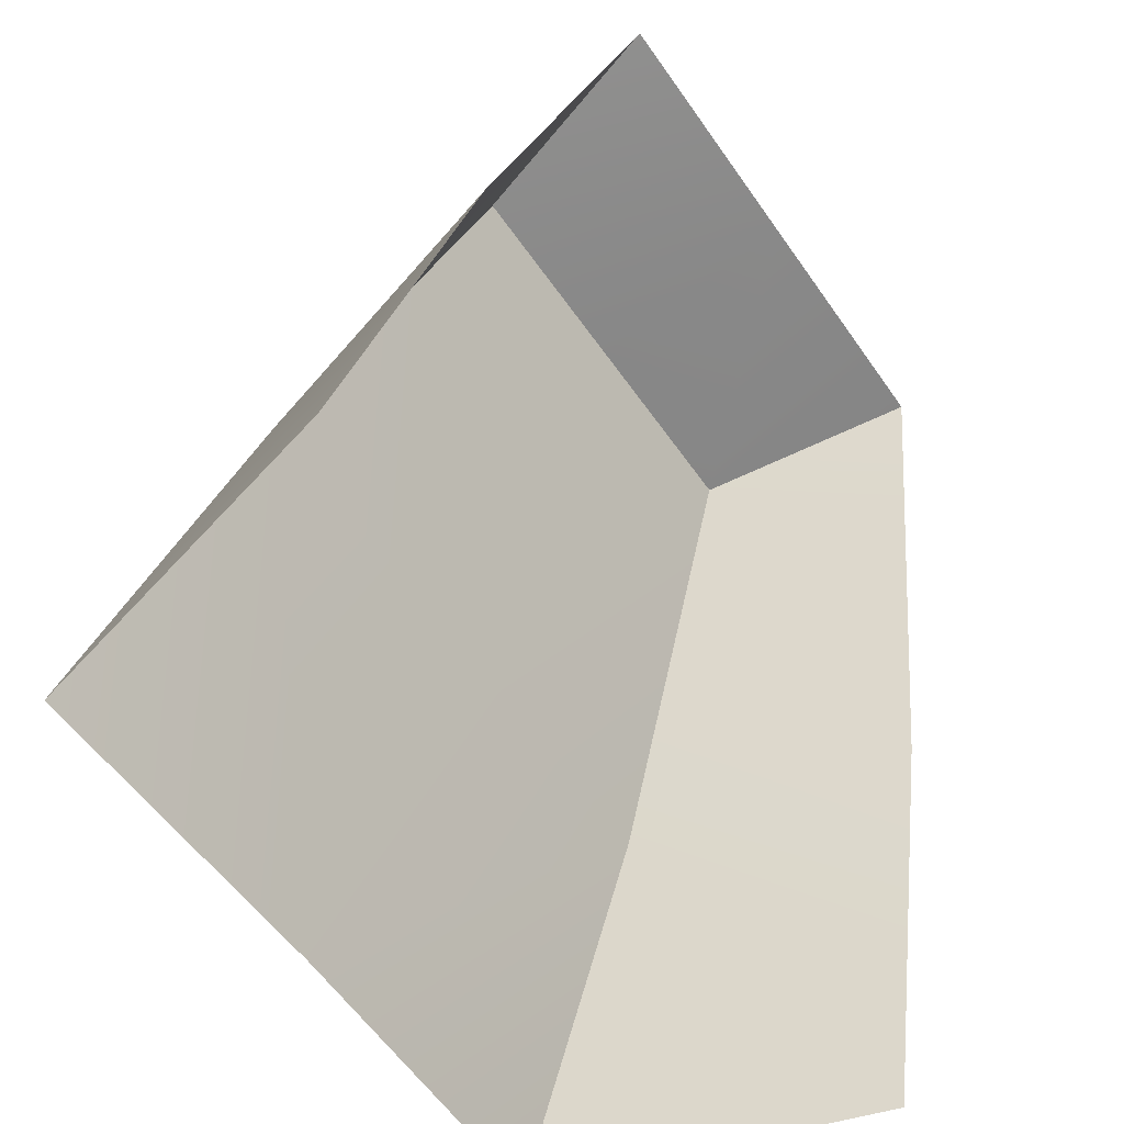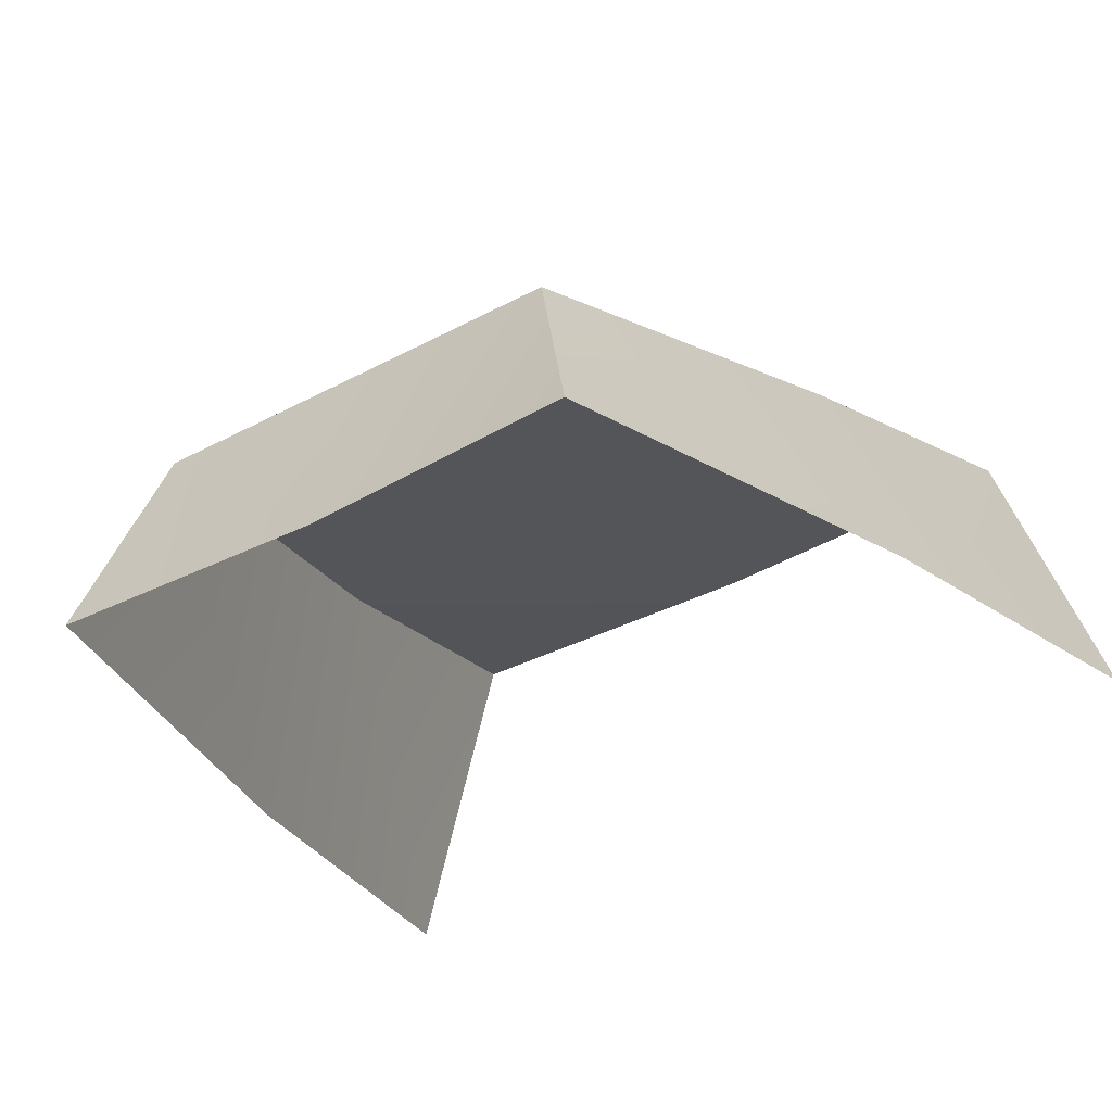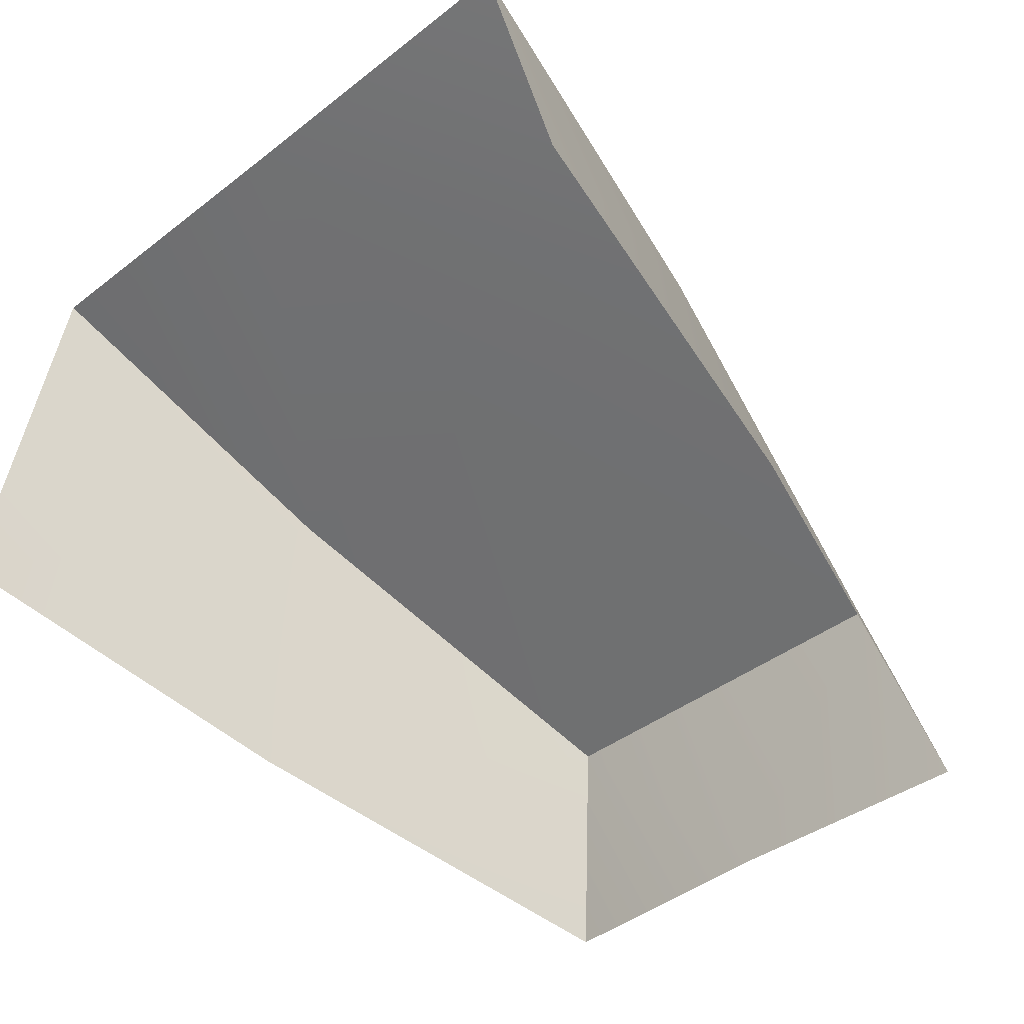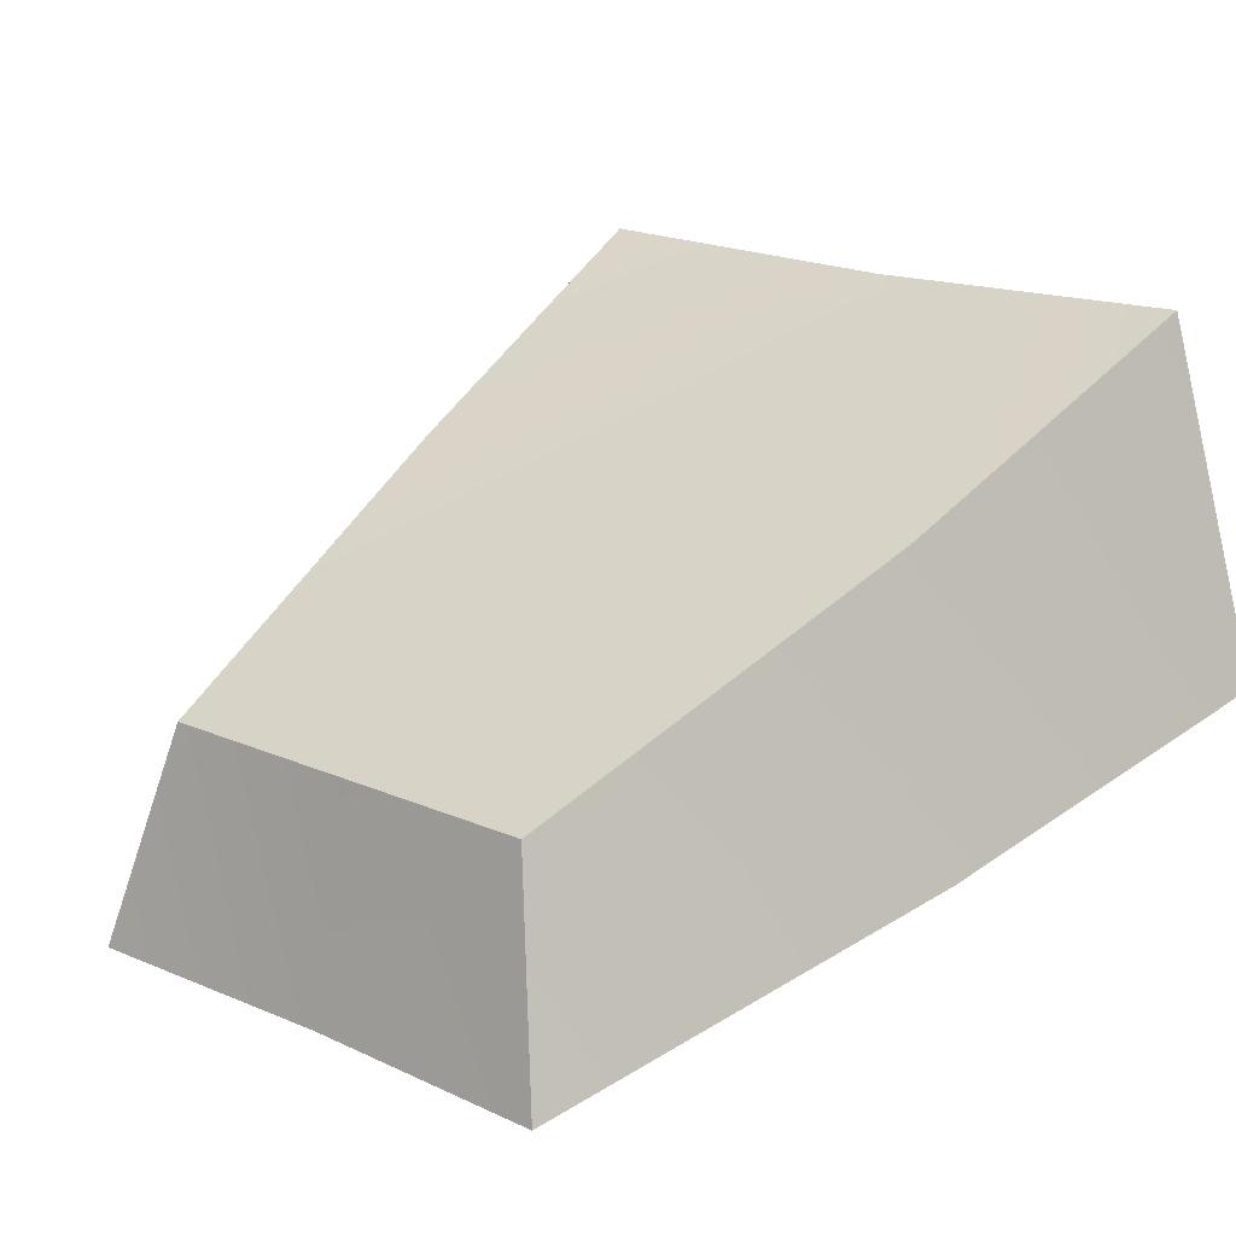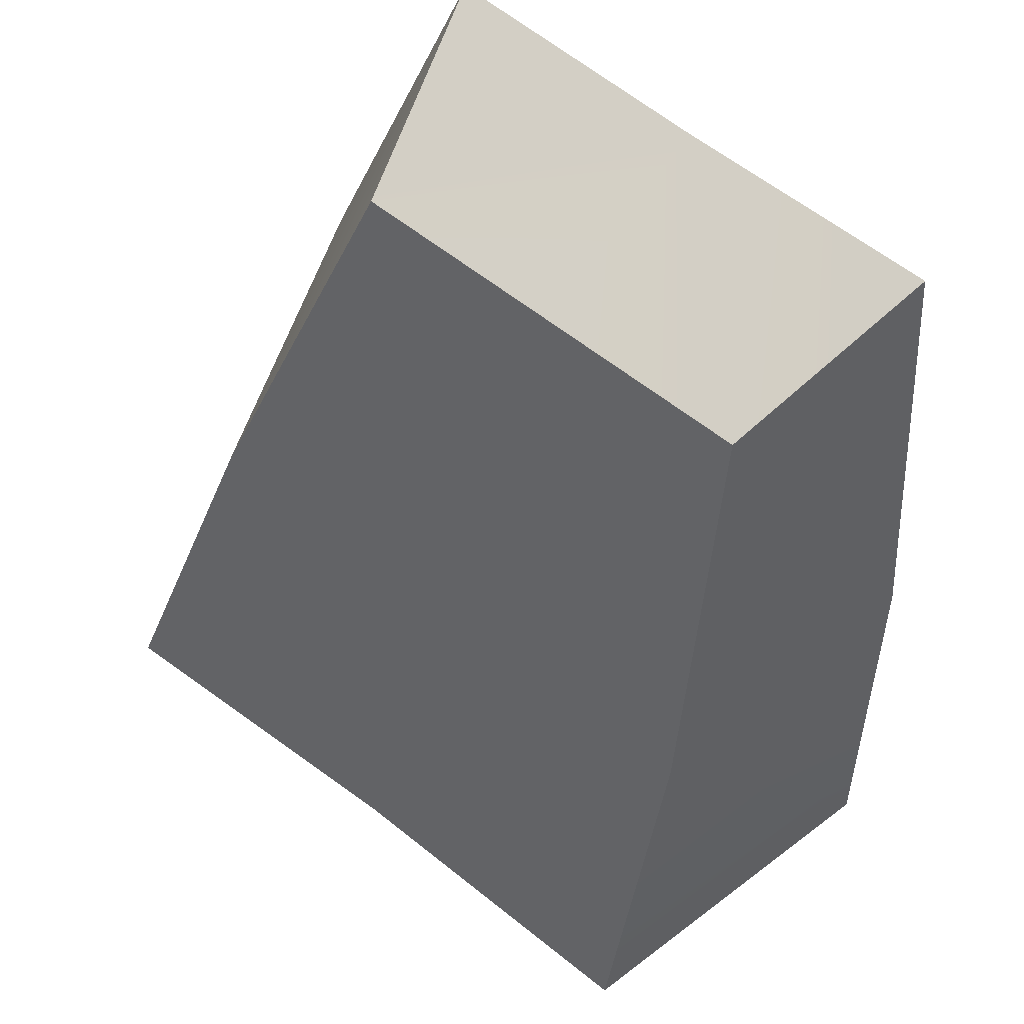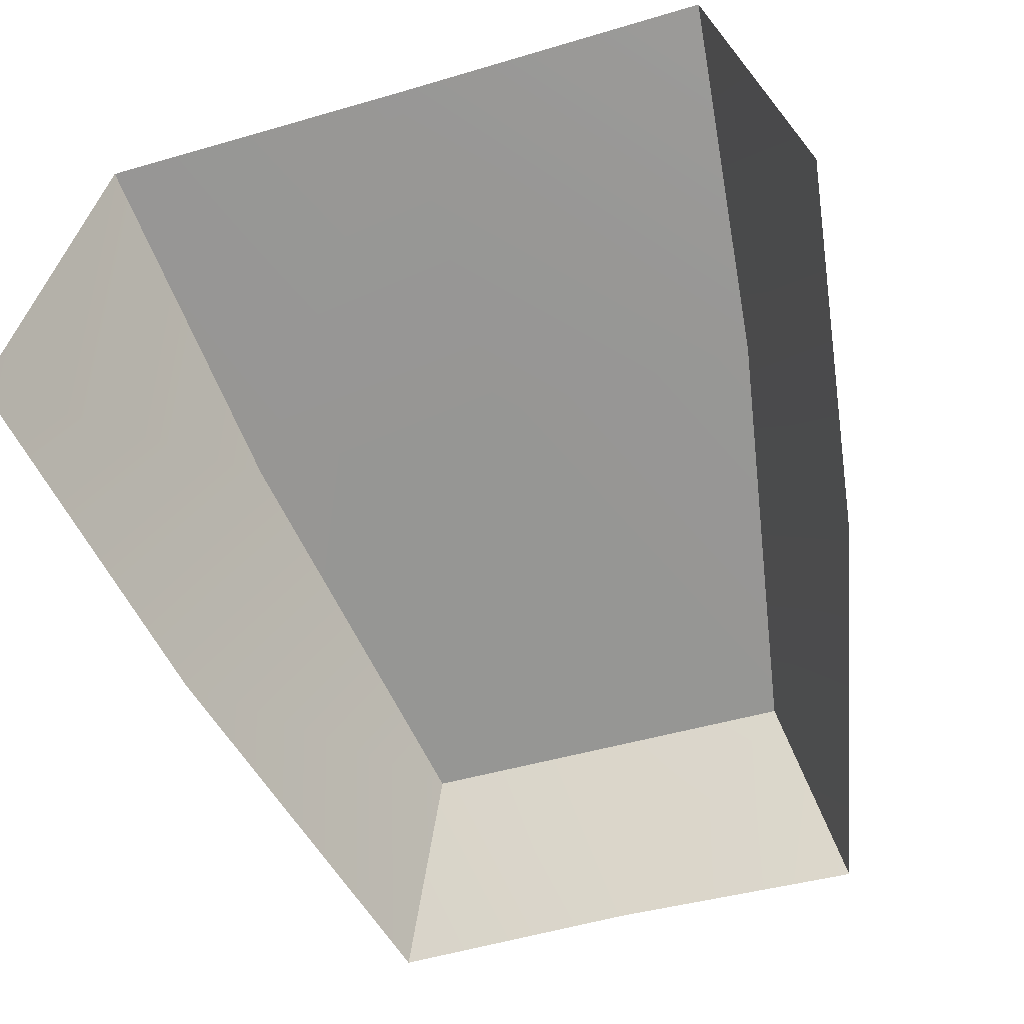
<metadata>
{"format":"obj","ext":"obj","renderer":"f3d","projection":"perspective","resolution":1024,"background":"white","views":[{"elev":-56.3,"azim":-55.9,"up":"+Z"},{"elev":-42.9,"azim":32.2,"up":"+Y"},{"elev":-40.6,"azim":-136.4,"up":"+Y"},{"elev":17.7,"azim":41.1,"up":"+Y"},{"elev":67.4,"azim":-142.8,"up":"+Z"},{"elev":-47.0,"azim":-161.5,"up":"+Y"}]}
</metadata>
<code>
o Cube.001_Cube.004
v 0.03917 0.02989 0.5139
v 0.03102 0.06234 0.5065
v 0.04367 0.08793 0.4465
v 0.05068 0.1113 0.395
v 0.05506 0.0451 0.4508
v 0 0.06234 0.5065
v 0 0.08793 0.4465
v 0 0.1101 0.3945
v 0 0.02964 0.5125
v 0.06492 0.05923 0.3933
v -0.03917 0.02989 0.5139
v -0.03102 0.06234 0.5065
v -0.04367 0.08793 0.4465
v -0.05068 0.1113 0.395
v -0.05506 0.0451 0.4508
v -0.06492 0.05923 0.3933
f 2 9 1
f 3 8 7
f 2 5 3
f 3 10 4
f 2 7 6
f 9 12 11
f 8 13 7
f 12 15 11
f 13 16 15
f 7 12 6
f 2 6 9
f 3 4 8
f 2 1 5
f 3 5 10
f 2 3 7
f 9 6 12
f 8 14 13
f 12 13 15
f 13 14 16
f 7 13 12

</code>
